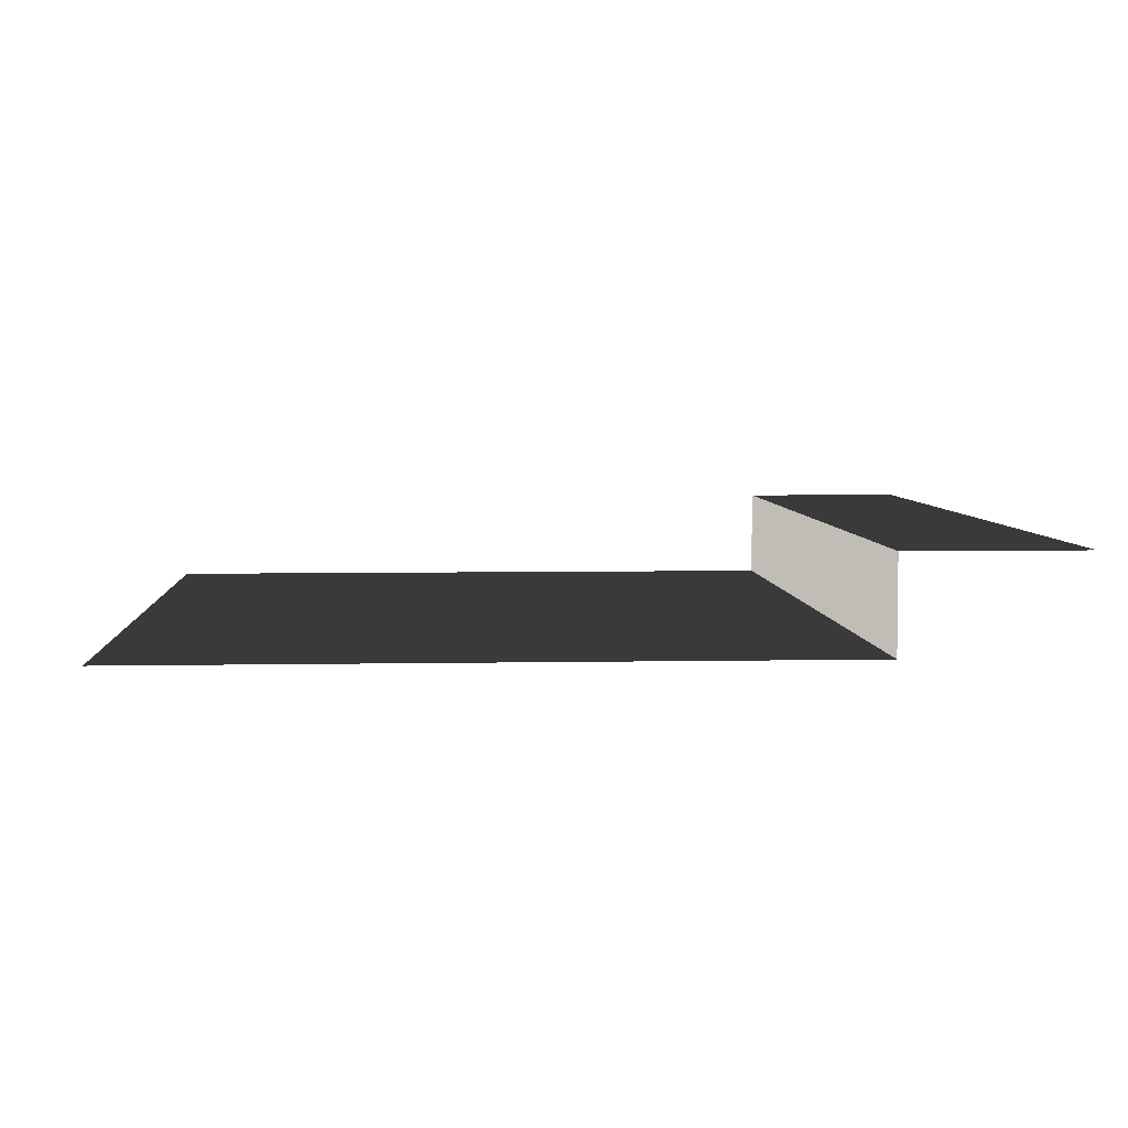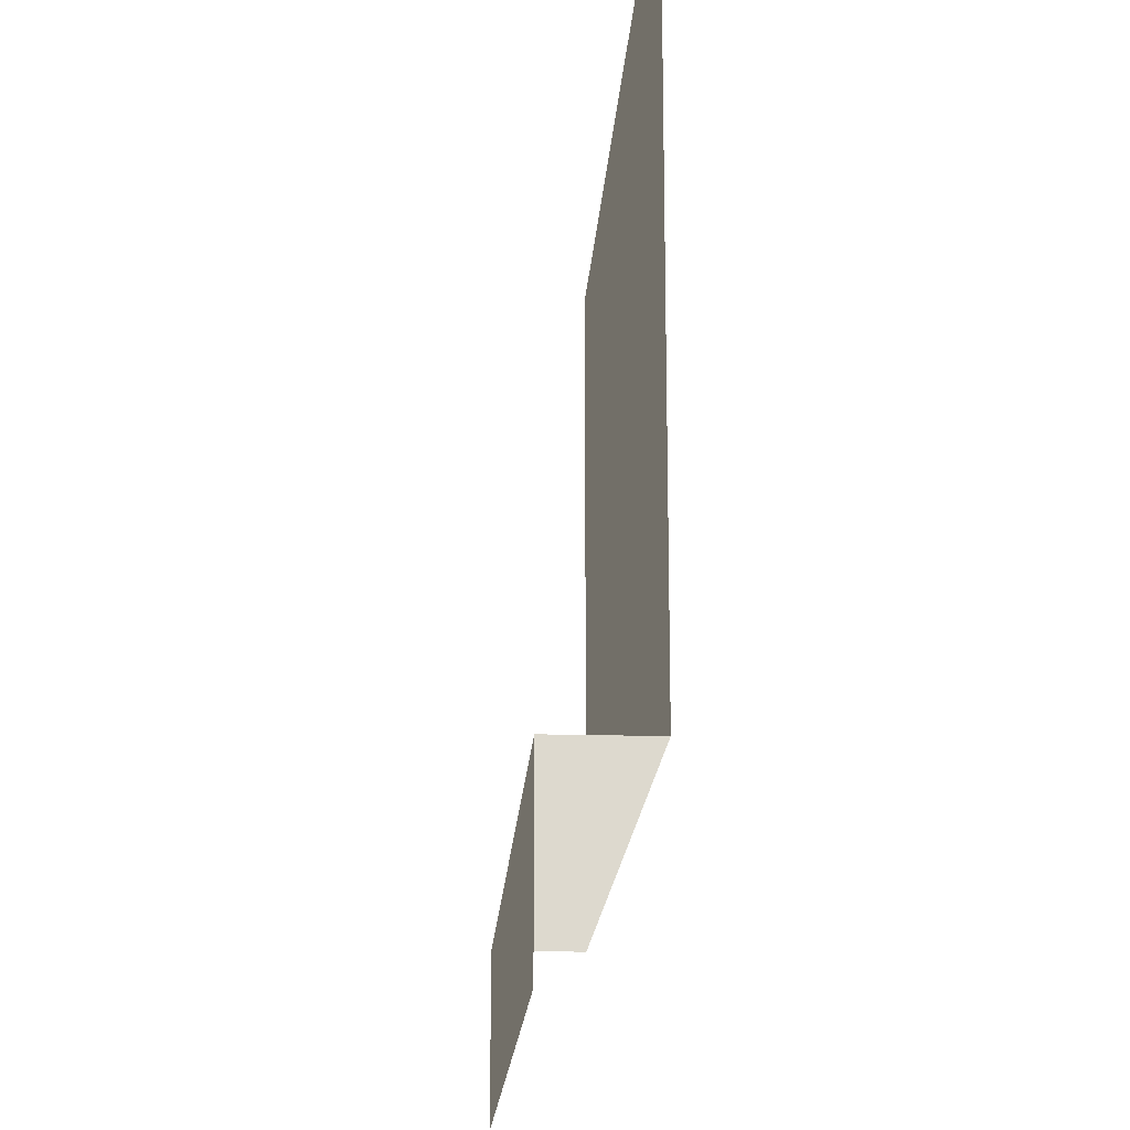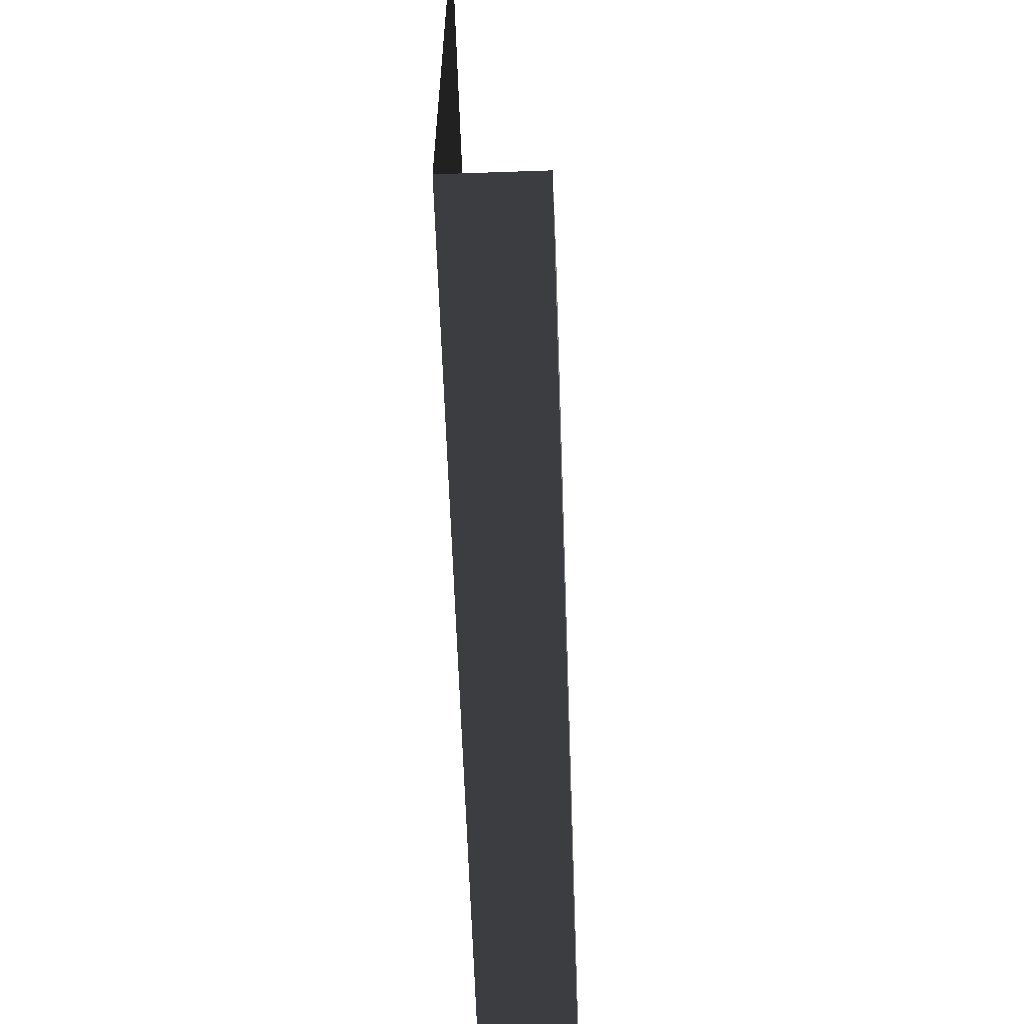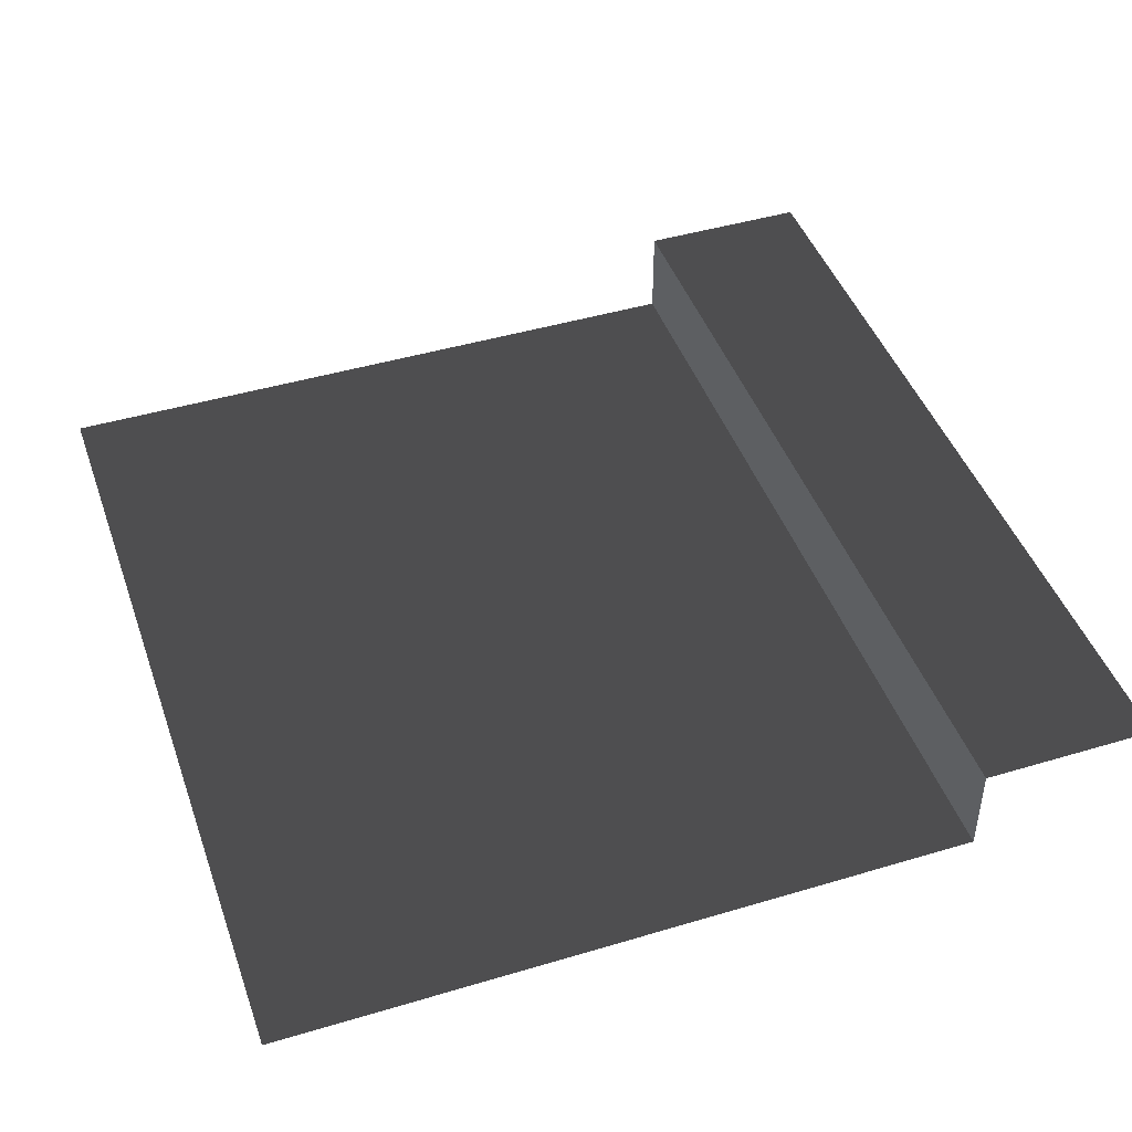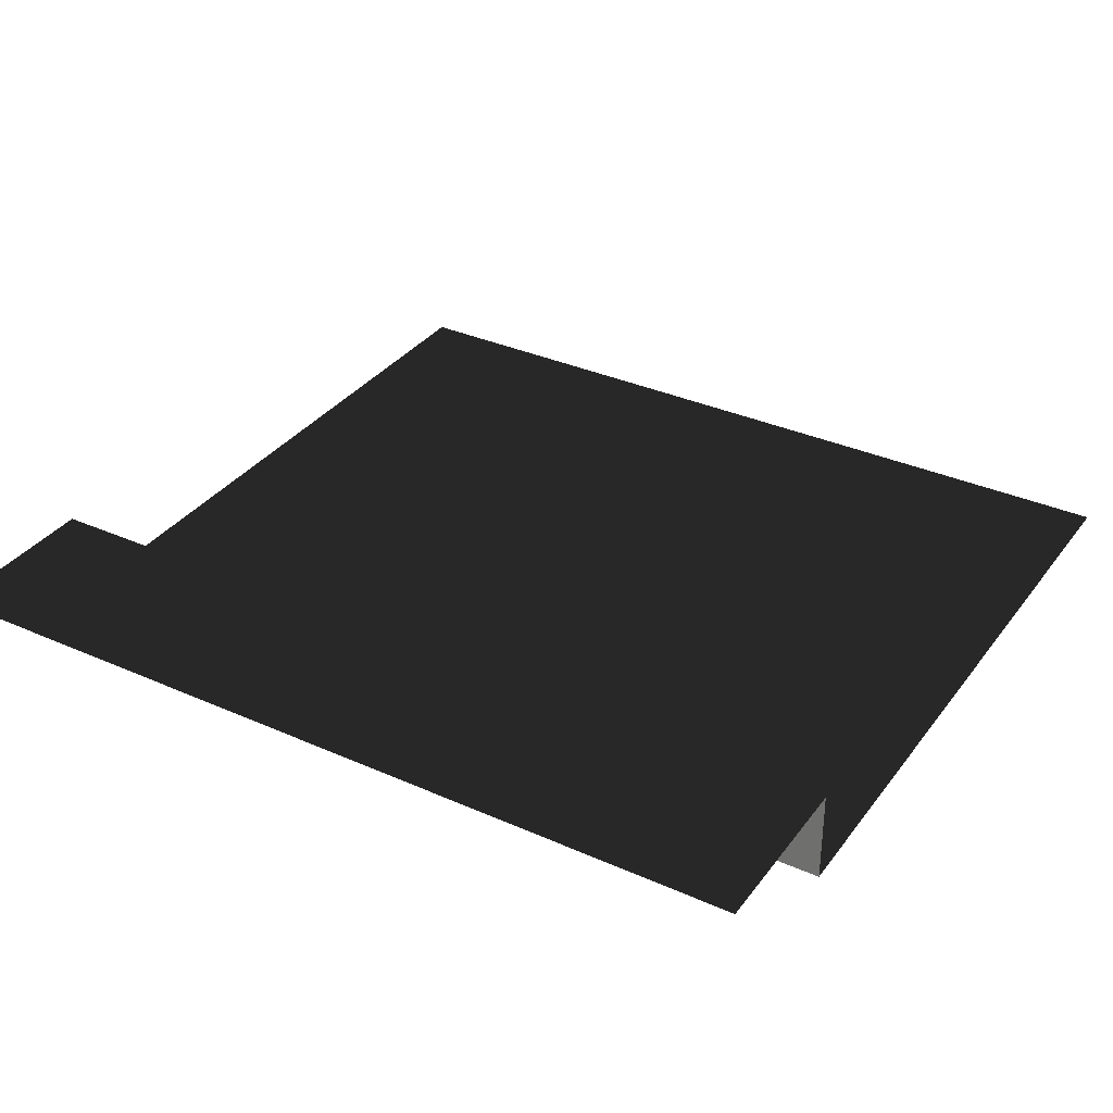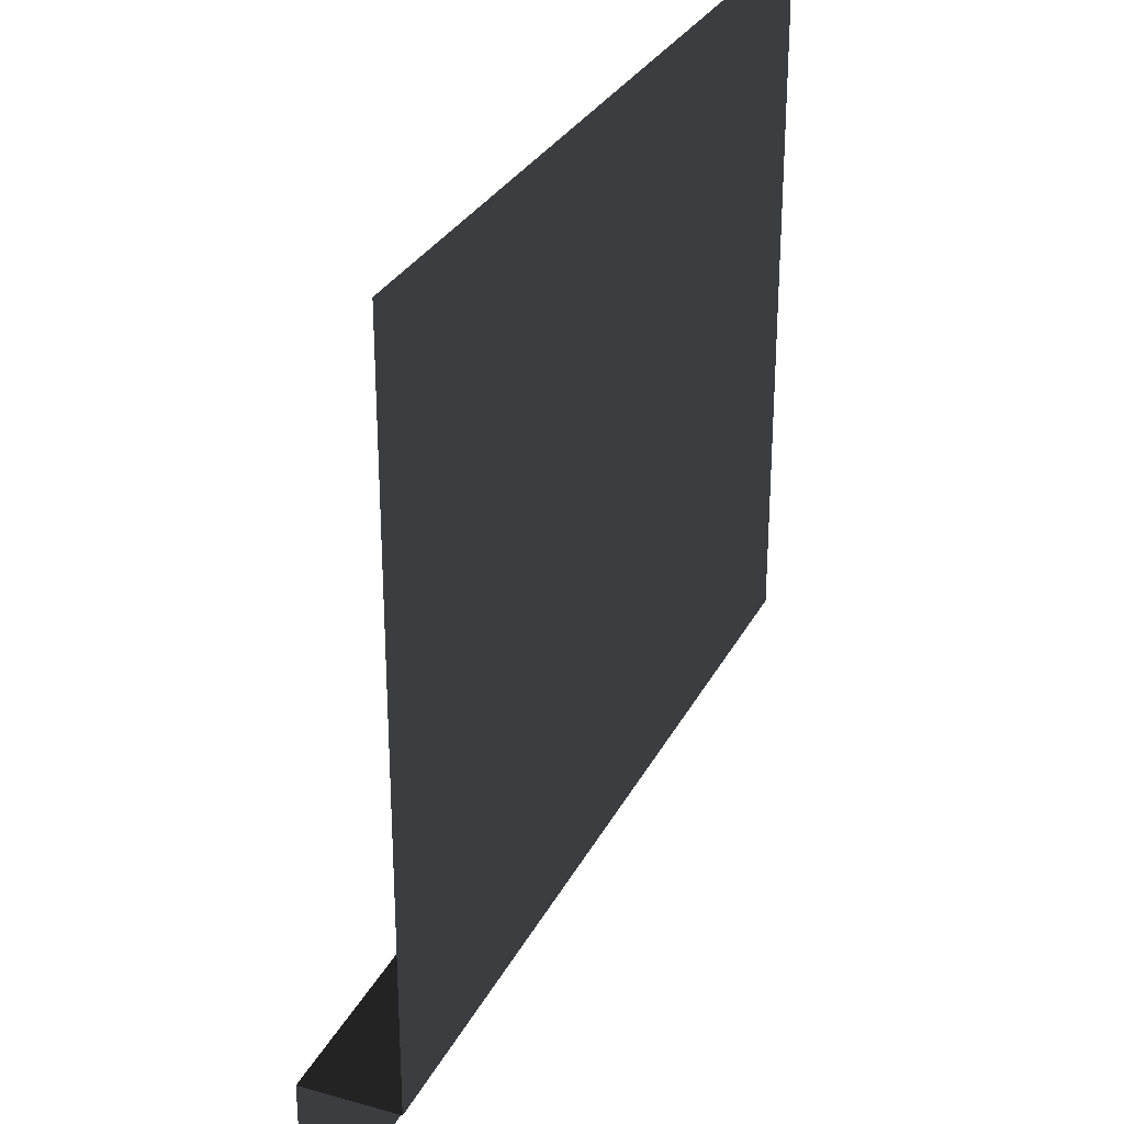
<metadata>
{"format":"obj","ext":"obj","renderer":"f3d","projection":"perspective","resolution":1024,"background":"white","views":[{"elev":4.9,"azim":-93.6,"up":"+Z"},{"elev":-17.7,"azim":86.6,"up":"+Y"},{"elev":-62.5,"azim":-88.0,"up":"+Y"},{"elev":44.9,"azim":-109.1,"up":"+Z"},{"elev":34.1,"azim":31.1,"up":"+Z"},{"elev":29.3,"azim":112.7,"up":"+Y"}]}
</metadata>
<code>
v -157.5 -0.0009914 6.07e-20
v -157.5 31.5 -1.928e-15
v 0.001427 31.5 -1.928e-15
v 0.001553 -0.0004394 2.69e-20
v 0.001427 31.5 -16.97
v -157.5 31.5 -16.97
v -157.5 157.5 -16.97
v 0.001076 157.5 -16.97
v -157.5 31.5 -1.928e-15
v -157.5 31.5 -16.97
v 0.001427 31.5 -16.97
v 0.001427 31.5 -1.928e-15
g Roof_SidePart_6796_22
f 1 3 2
f 1 4 3
f 5 7 6
f 5 8 7
f 9 11 10
f 9 12 11

</code>
